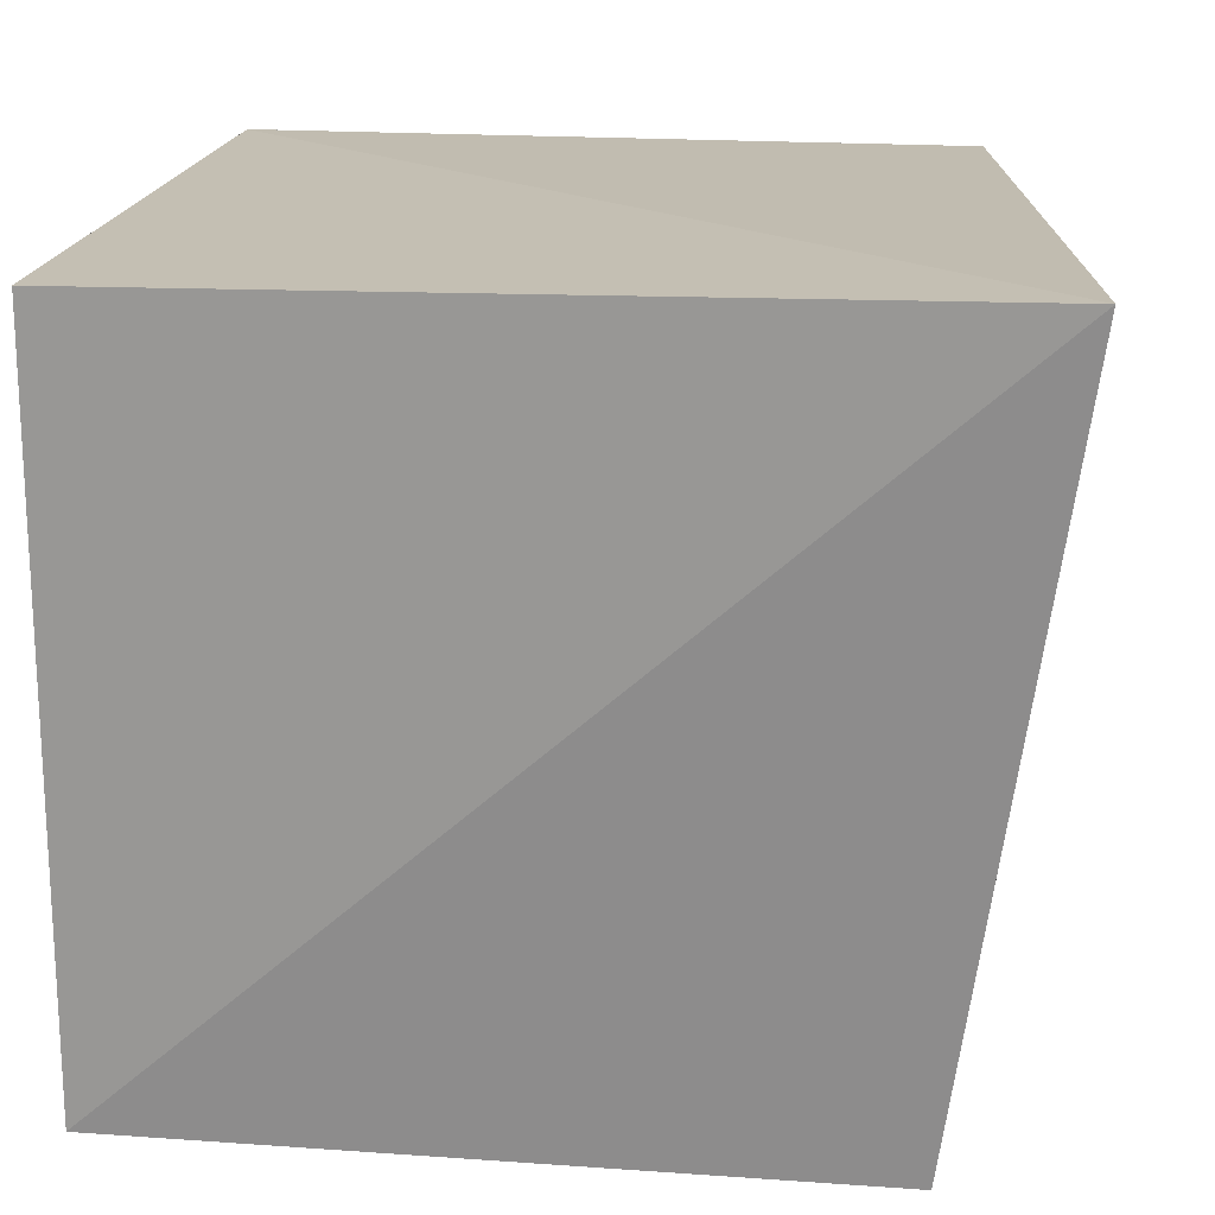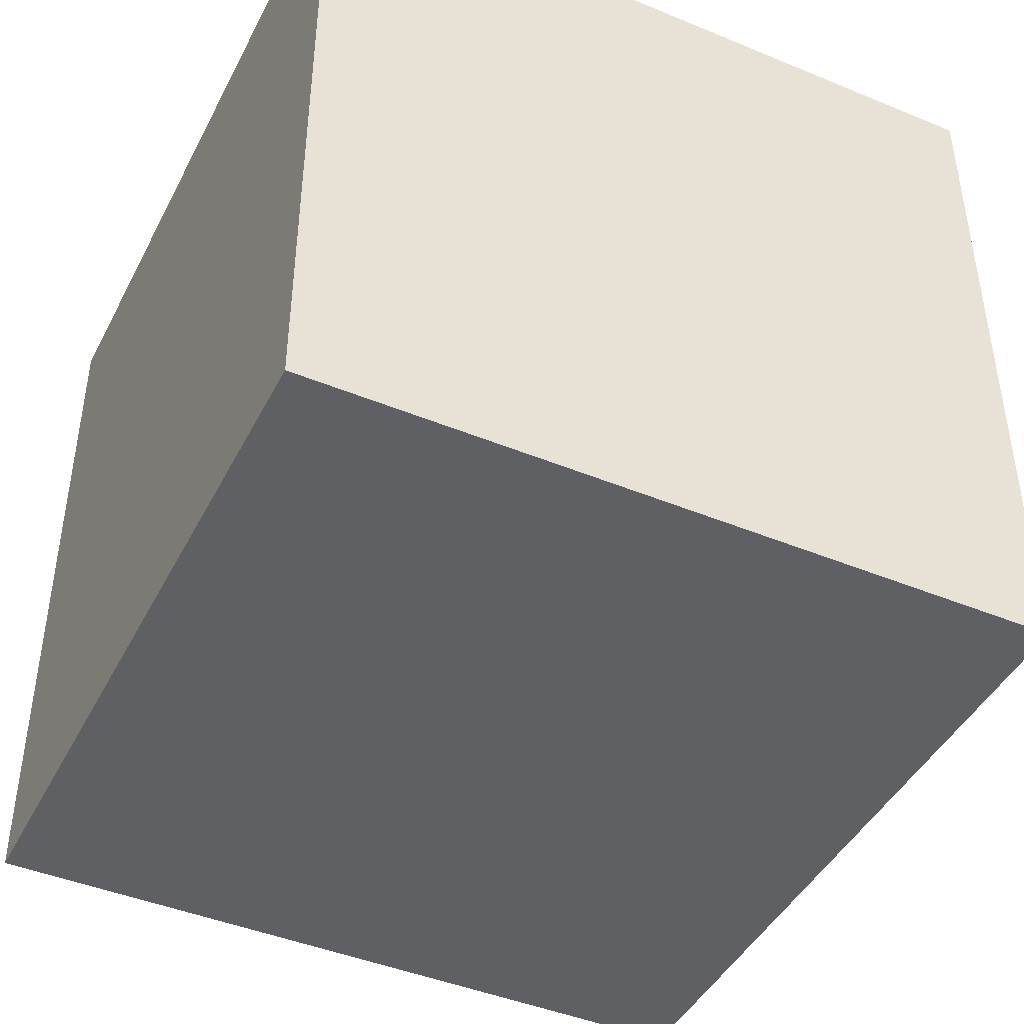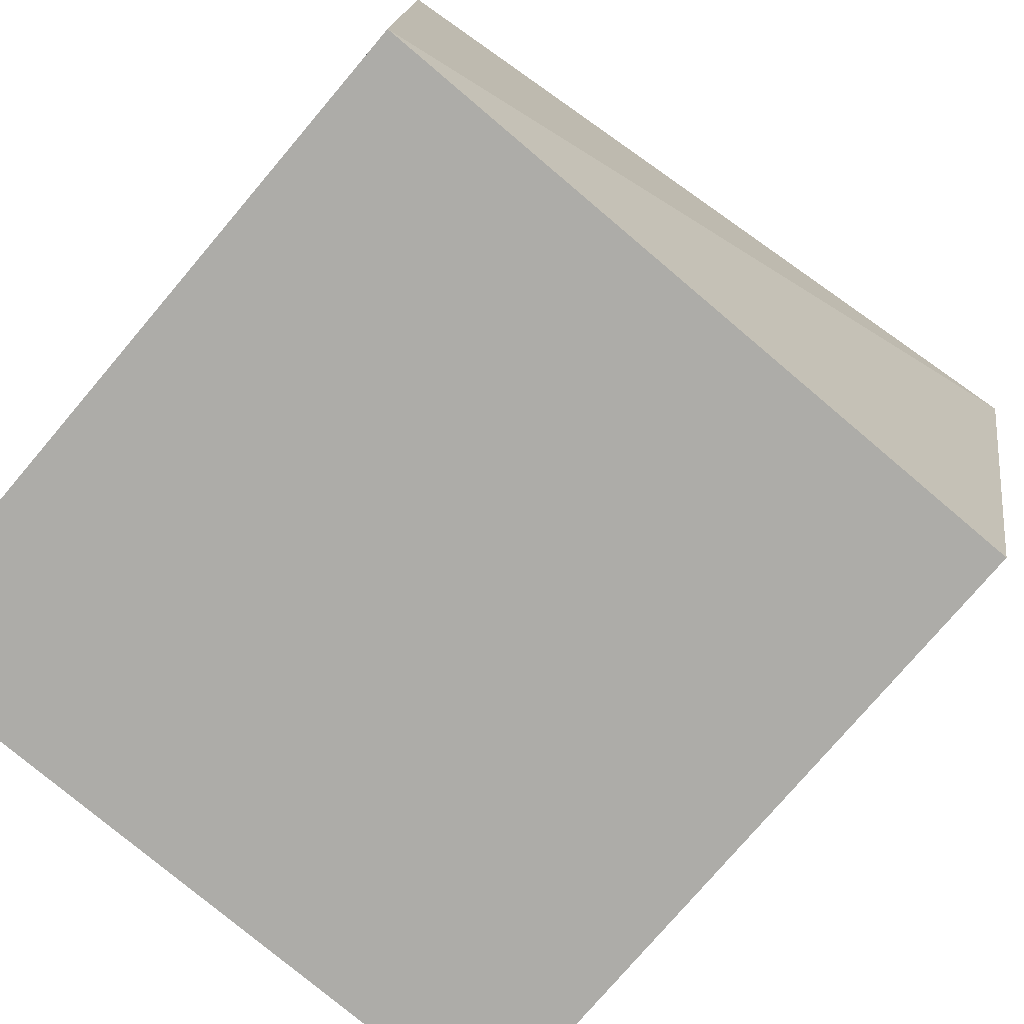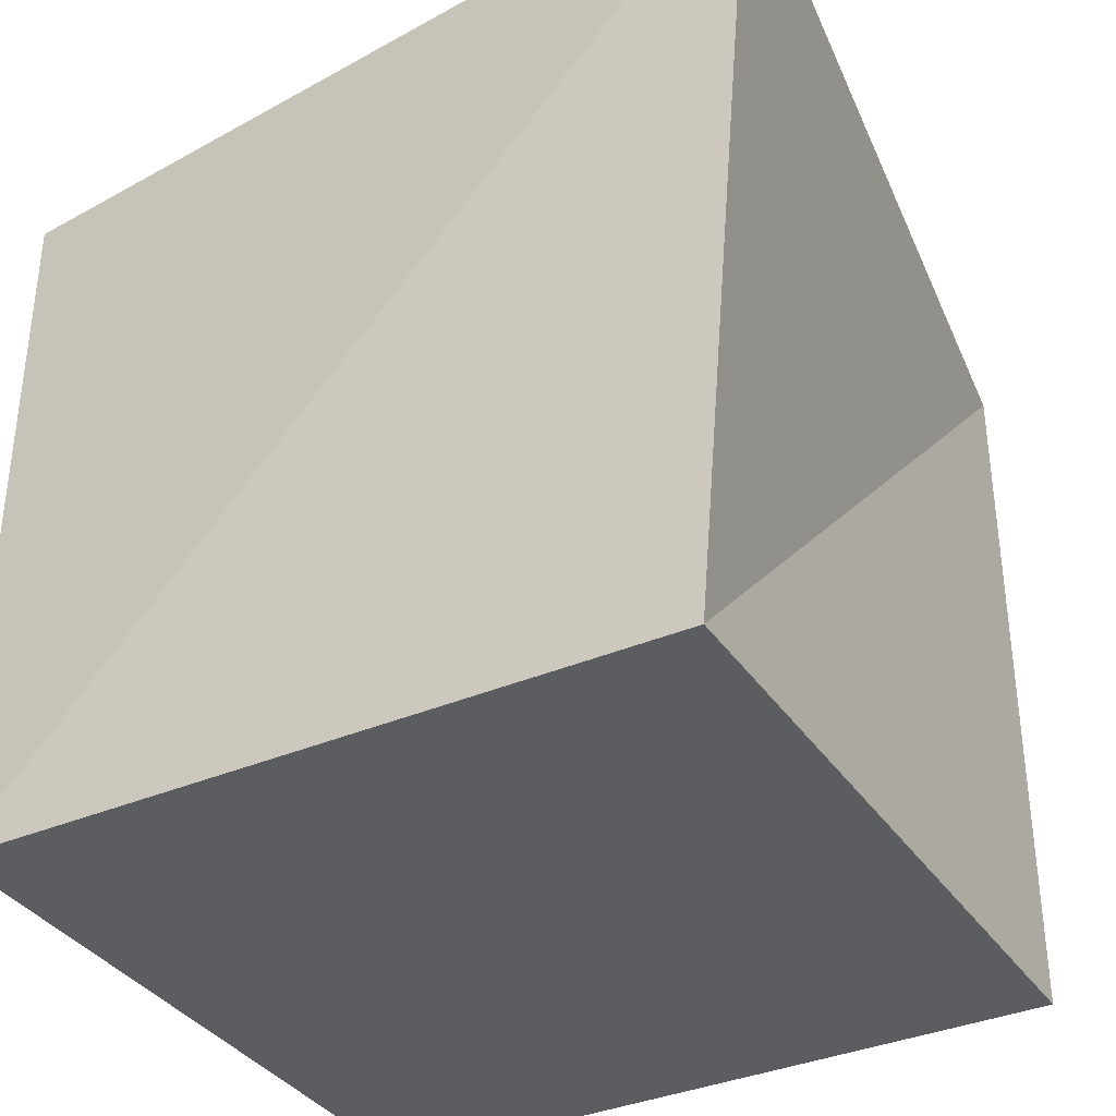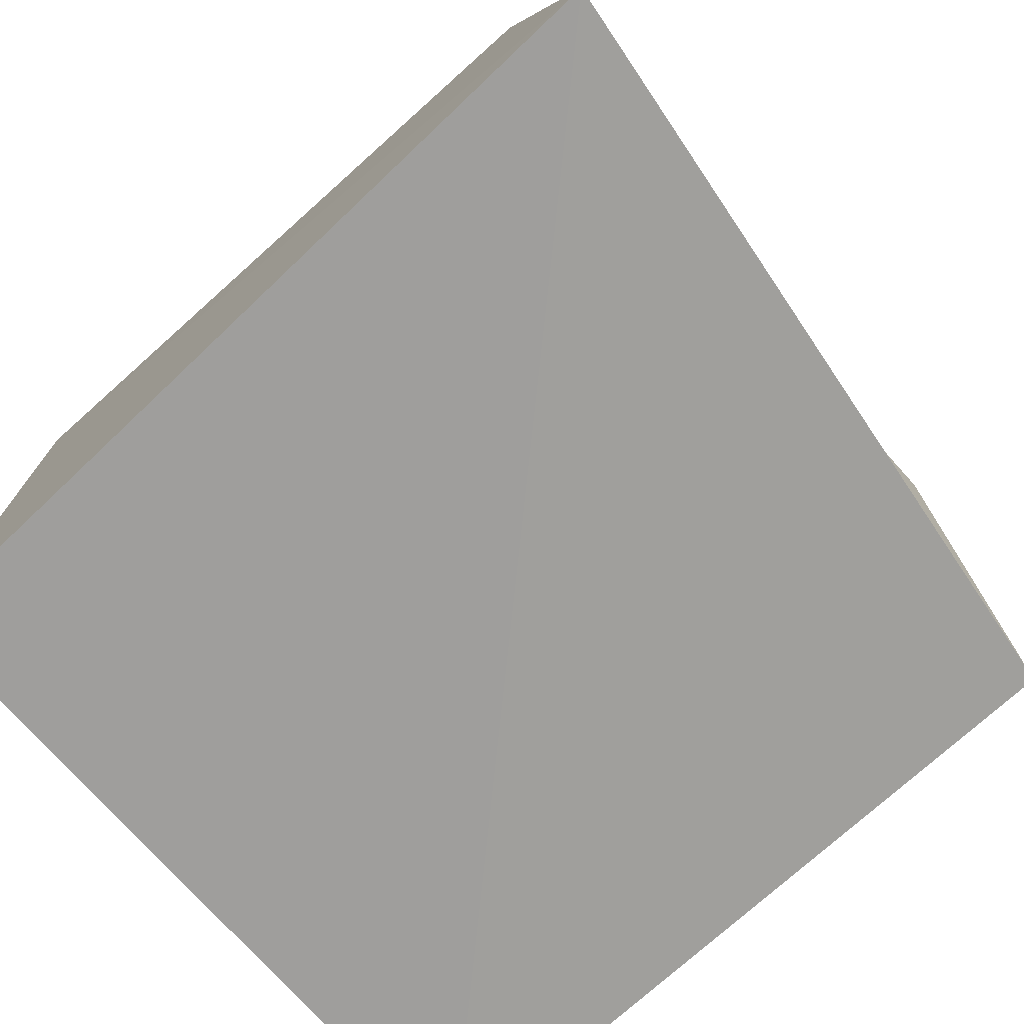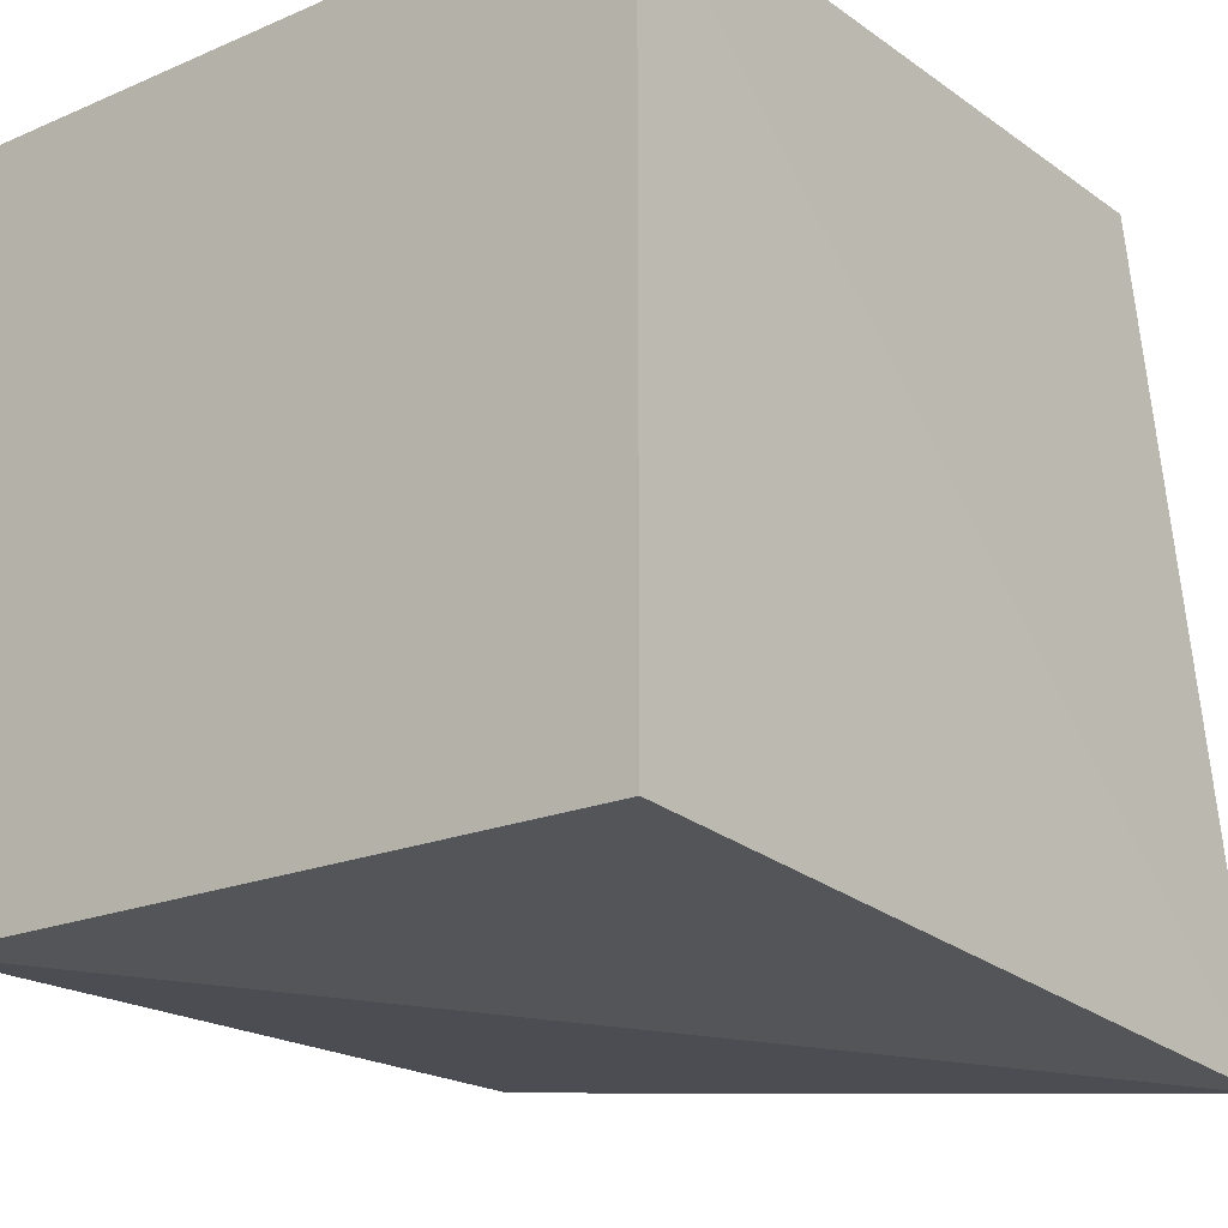
<metadata>
{"format":"obj","ext":"obj","renderer":"f3d","projection":"perspective","resolution":1024,"background":"white","views":[{"elev":18.5,"azim":-172.2,"up":"+Y"},{"elev":-44.2,"azim":64.2,"up":"+Y"},{"elev":-76.6,"azim":139.7,"up":"+Y"},{"elev":-35.9,"azim":-150.6,"up":"+Y"},{"elev":-75.1,"azim":-138.1,"up":"+Z"},{"elev":-19.9,"azim":128.2,"up":"+Z"}]}
</metadata>
<code>
o Cube
v 1 1.153 -1
v 1 -0.8466 -1
v 1 1.153 1
v 1 -0.8466 1
v -1.292 1.23 -1.209
v -1 -0.8466 -1
v -1 1.153 1
v -1 -0.8466 1
f 5 3 1
f 3 8 4
f 7 6 8
f 2 8 6
f 1 4 2
f 5 2 6
f 5 7 3
f 3 7 8
f 7 5 6
f 2 4 8
f 1 3 4
f 5 1 2

</code>
